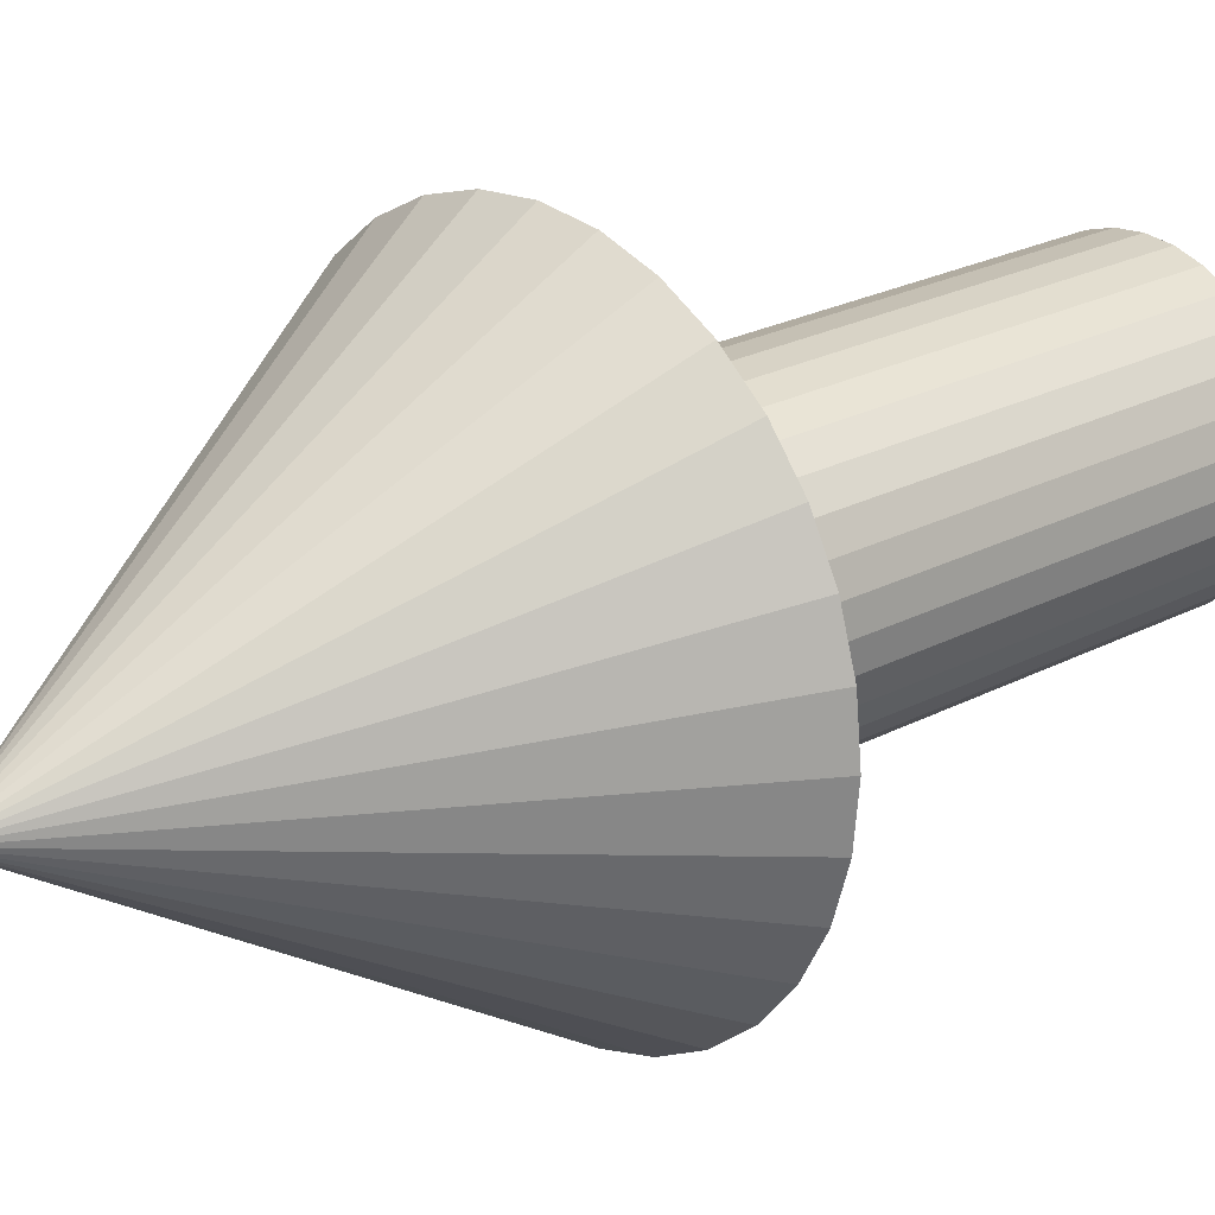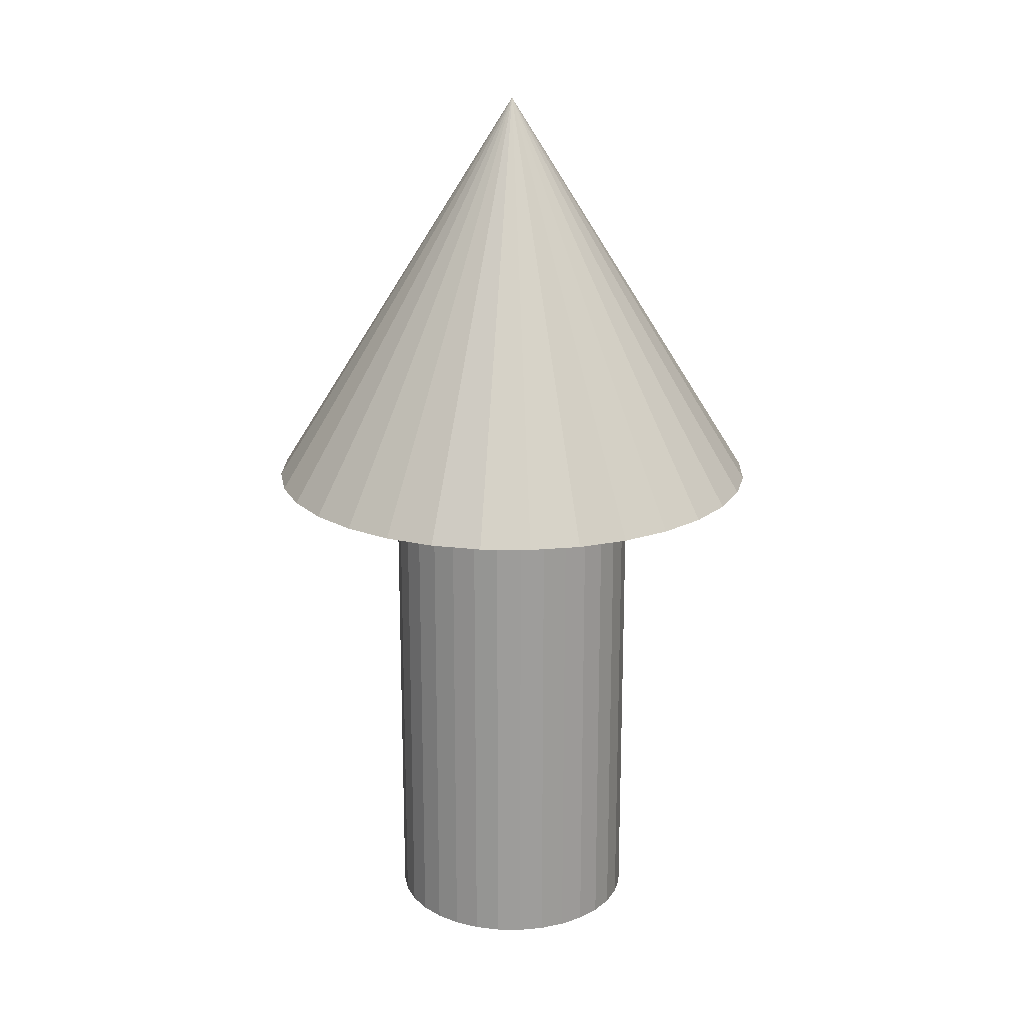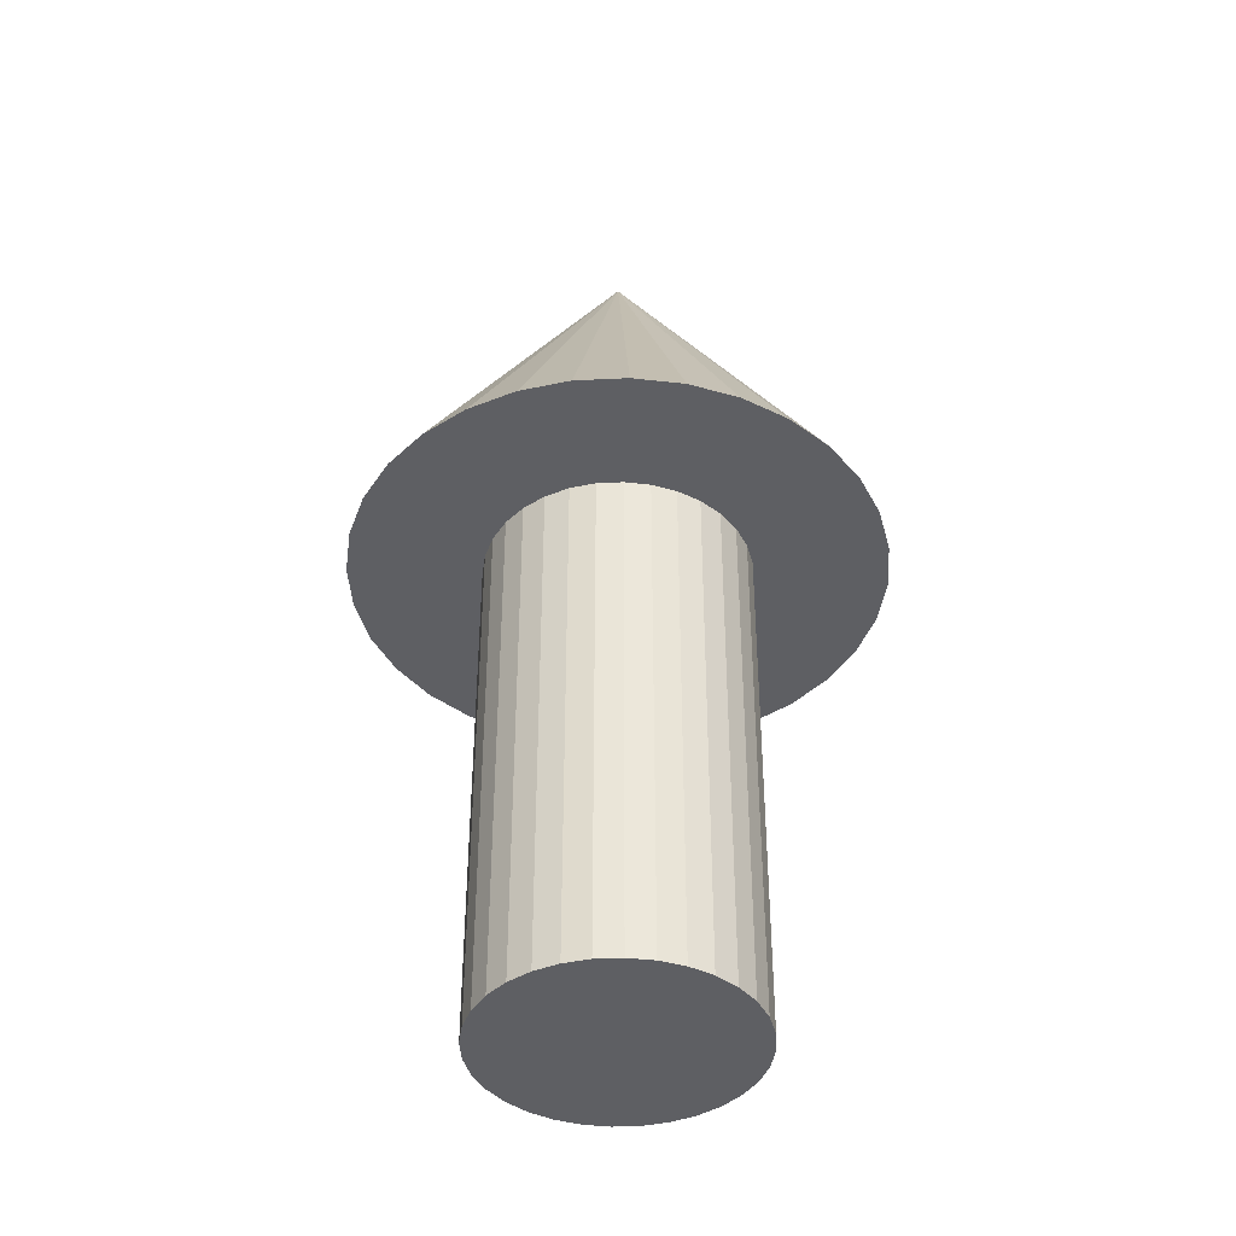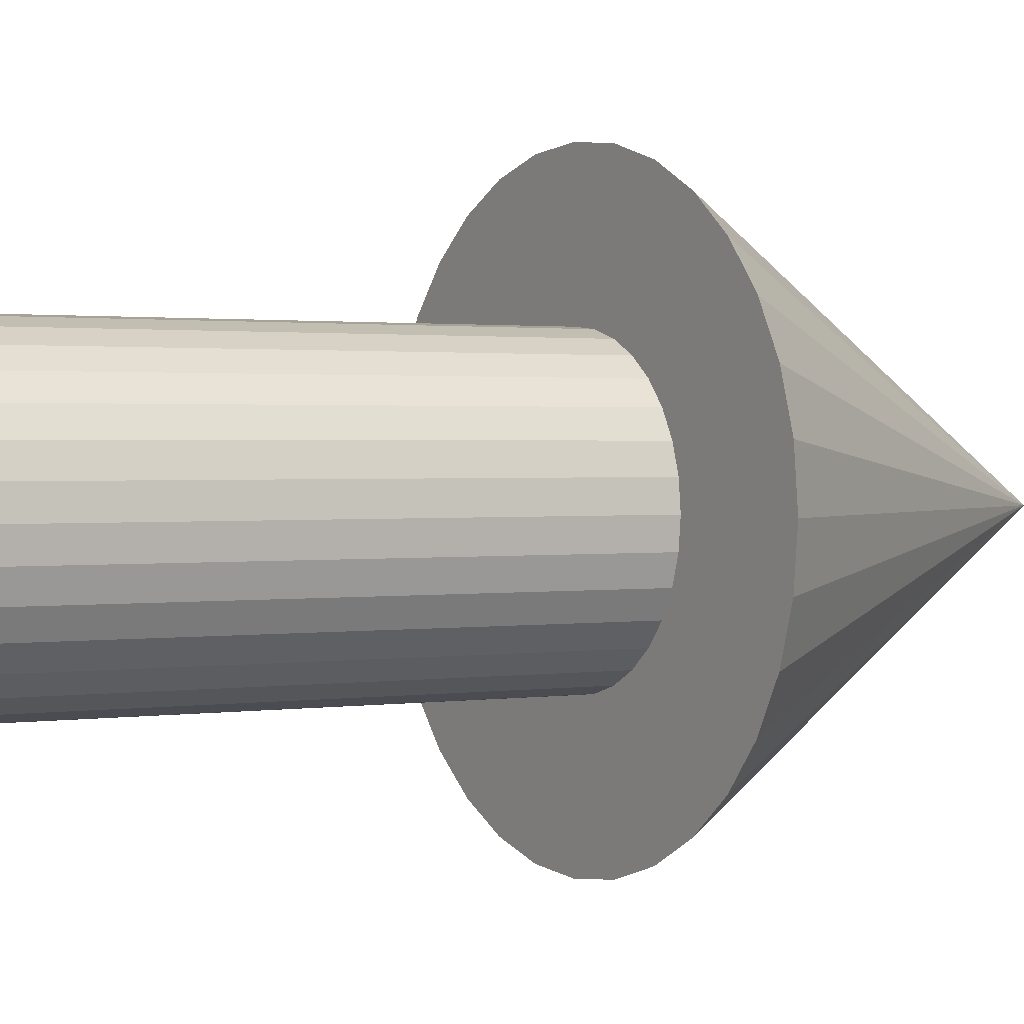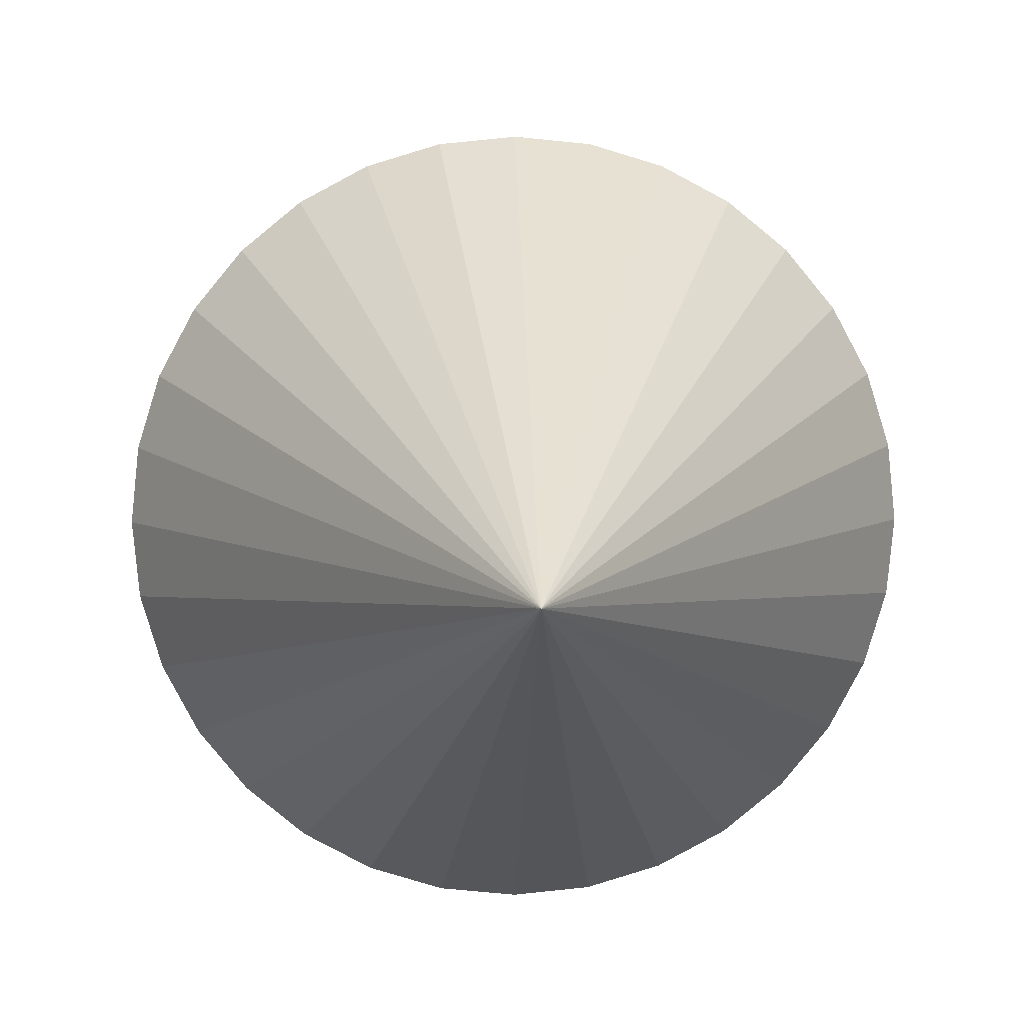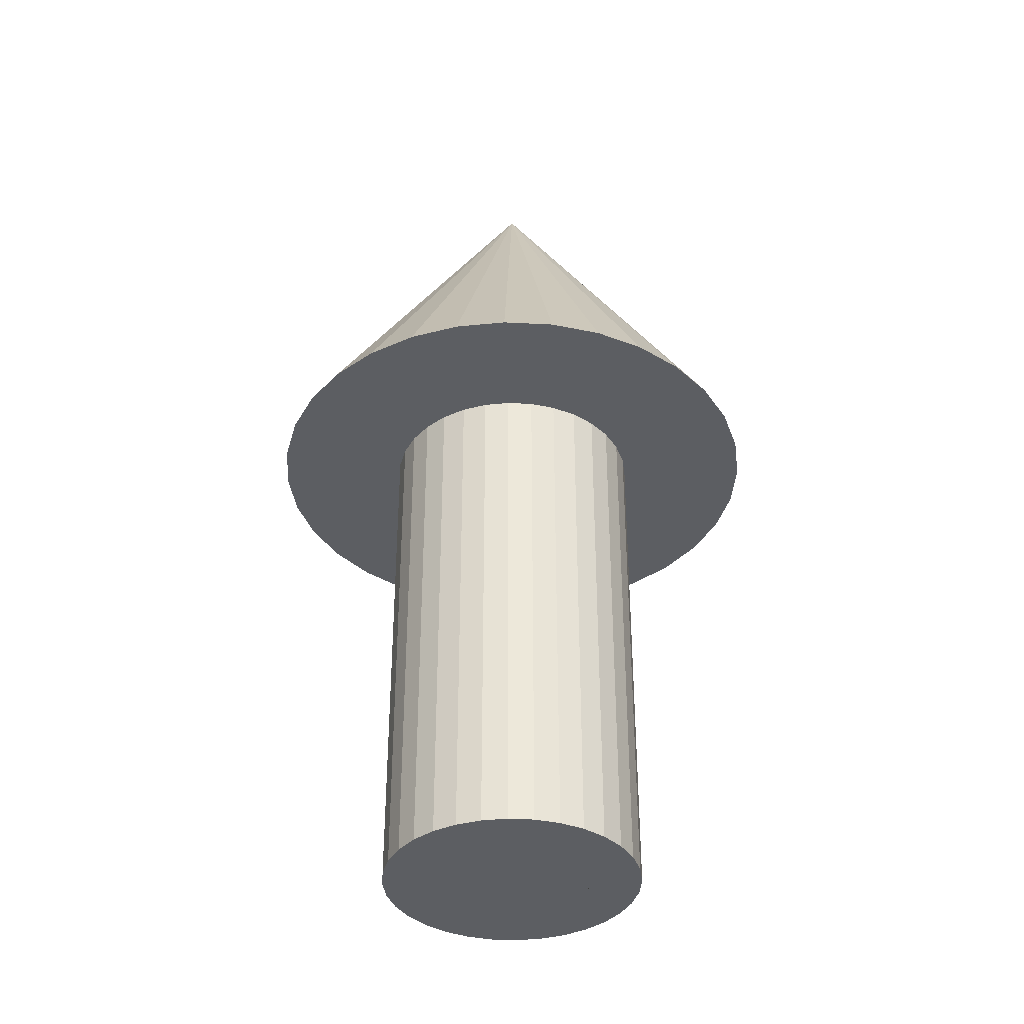
<metadata>
{"format":"obj","ext":"obj","renderer":"f3d","projection":"perspective","resolution":1024,"background":"white","views":[{"elev":23.2,"azim":48.0,"up":"+Y"},{"elev":19.7,"azim":-105.4,"up":"+Z"},{"elev":-41.5,"azim":87.7,"up":"+Z"},{"elev":1.2,"azim":-122.3,"up":"+Y"},{"elev":6.6,"azim":-2.0,"up":"+Y"},{"elev":-37.7,"azim":46.8,"up":"+Z"}]}
</metadata>
<code>
o Cylinder_Cylinder.001
v -0.1389 0 0
v -0.1389 0 0.5556
v -0.1362 0.0271 0.5556
v -0.1362 0.0271 0
v -0.1283 0.05315 0.5556
v -0.1283 0.05315 0
v -0.1155 0.07716 0.5556
v -0.1155 0.07716 0
v -0.09821 0.09821 0.5556
v -0.09821 0.09821 0
v -0.07716 0.1155 0.5556
v -0.07716 0.1155 0
v -0.05315 0.1283 0.5556
v -0.05315 0.1283 0
v -0.0271 0.1362 0.5556
v -0.0271 0.1362 0
v 0 0.1389 0.5556
v -0 0.1389 0
v 0.0271 0.1362 0.5556
v 0.0271 0.1362 -0
v 0.05315 0.1283 0.5556
v 0.05315 0.1283 -0
v 0.07716 0.1155 0.5556
v 0.07716 0.1155 -0
v 0.09821 0.09821 0.5556
v 0.09821 0.09821 -0
v 0.1155 0.07716 0.5556
v 0.1155 0.07716 -0
v 0.1283 0.05315 0.5556
v 0.1283 0.05315 -0
v 0.1362 0.0271 0.5556
v 0.1362 0.0271 -0
v 0.1389 0 0.5556
v 0.1389 0 -0
v 0.1362 -0.0271 0.5556
v 0.1362 -0.0271 -0
v 0.1283 -0.05315 0.5556
v 0.1283 -0.05315 -0
v 0.1155 -0.07716 0.5556
v 0.1155 -0.07716 -0
v 0.09821 -0.09821 0.5556
v 0.09821 -0.09821 -0
v 0.07716 -0.1155 0.5556
v 0.07716 -0.1155 -0
v 0.05315 -0.1283 0.5556
v 0.05315 -0.1283 -0
v 0.0271 -0.1362 0.5556
v 0.0271 -0.1362 -0
v 0 -0.1389 0.5556
v -0 -0.1389 0
v -0.0271 -0.1362 0.5556
v -0.0271 -0.1362 0
v -0.05315 -0.1283 0.5556
v -0.05315 -0.1283 0
v -0.07716 -0.1155 0.5556
v -0.07716 -0.1155 0
v -0.09821 -0.09821 0.5556
v -0.09821 -0.09821 0
v -0.1155 -0.07716 0.5556
v -0.1155 -0.07716 0
v -0.1283 -0.05315 0.5556
v -0.1283 -0.05315 0
v -0.1362 -0.0271 0.5556
v -0.1362 -0.0271 0
v -0.2778 0 0.5556
v 0 0 1
v -0.2724 0.05419 0.5556
v -0.2566 0.1063 0.5556
v -0.231 0.1543 0.5556
v -0.1964 0.1964 0.5556
v -0.1543 0.231 0.5556
v -0.1063 0.2566 0.5556
v -0.05419 0.2724 0.5556
v 0 0.2778 0.5556
v 0.05419 0.2724 0.5556
v 0.1063 0.2566 0.5556
v 0.1543 0.231 0.5556
v 0.1964 0.1964 0.5556
v 0.231 0.1543 0.5556
v 0.2566 0.1063 0.5556
v 0.2724 0.05419 0.5556
v 0.2778 0 0.5556
v 0.2724 -0.05419 0.5556
v 0.2566 -0.1063 0.5556
v 0.231 -0.1543 0.5556
v 0.1964 -0.1964 0.5556
v 0.1543 -0.231 0.5556
v 0.1063 -0.2566 0.5556
v 0.05419 -0.2724 0.5556
v 0 -0.2778 0.5556
v -0.05419 -0.2724 0.5556
v -0.1063 -0.2566 0.5556
v -0.1543 -0.231 0.5556
v -0.1964 -0.1964 0.5556
v -0.231 -0.1543 0.5556
v -0.2566 -0.1063 0.5556
v -0.2724 -0.05419 0.5556
v -0 0 0
f 1 2 3 4
f 4 3 5 6
f 6 5 7 8
f 8 7 9 10
f 10 9 11 12
f 12 11 13 14
f 14 13 15 16
f 16 15 17 18
f 18 17 19 20
f 20 19 21 22
f 22 21 23 24
f 24 23 25 26
f 26 25 27 28
f 28 27 29 30
f 30 29 31 32
f 32 31 33 34
f 34 33 35 36
f 36 35 37 38
f 38 37 39 40
f 40 39 41 42
f 42 41 43 44
f 44 43 45 46
f 46 45 47 48
f 48 47 49 50
f 50 49 51 52
f 52 51 53 54
f 54 53 55 56
f 56 55 57 58
f 58 57 59 60
f 60 59 61 62
f 3 2 63 61 59 57 55 53 51 49 47 45 43 41 39 37 35 33 31 29 27 25 23 21 19 17 15 13 11 9 7 5
f 62 61 63 64
f 64 63 2 1
f 56 98 24 26 28 30 32 34 36 38 40 42 44 46 48 50 52 54
f 65 66 67
f 67 66 68
f 68 66 69
f 69 66 70
f 70 66 71
f 71 66 72
f 72 66 73
f 73 66 74
f 74 66 75
f 75 66 76
f 76 66 77
f 77 66 78
f 78 66 79
f 79 66 80
f 80 66 81
f 81 66 82
f 82 66 83
f 83 66 84
f 84 66 85
f 85 66 86
f 86 66 87
f 87 66 88
f 88 66 89
f 89 66 90
f 90 66 91
f 91 66 92
f 92 66 93
f 93 66 94
f 94 66 95
f 95 66 96
f 96 66 97
f 97 66 65
f 65 67 68 69 70 71 72 73 74 75 76 77 78 79 80 81 82 83 84 85 86 87 88 89 90 91 92 93 94 95 96 97
f 1 4 6 8 10 12 14 16 18 20 22 24 98 56 58 60 62 64

</code>
